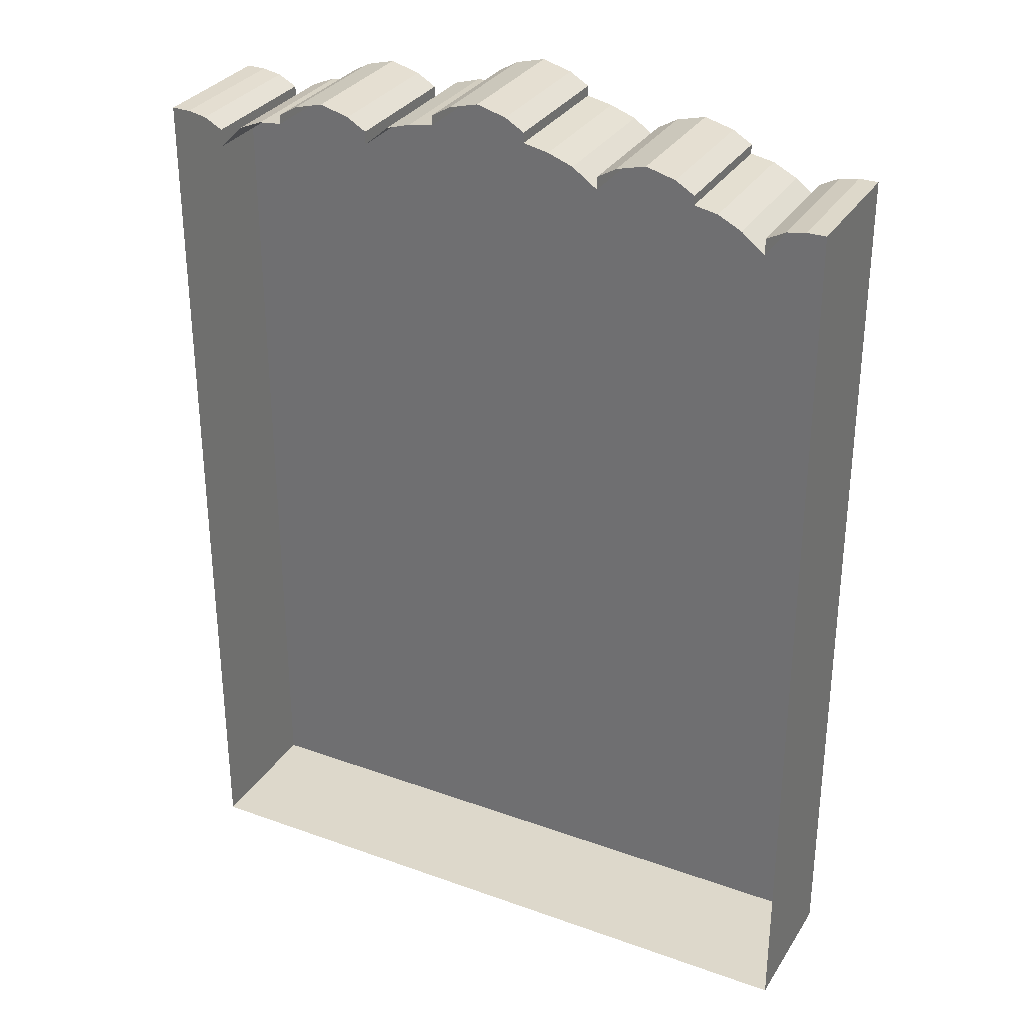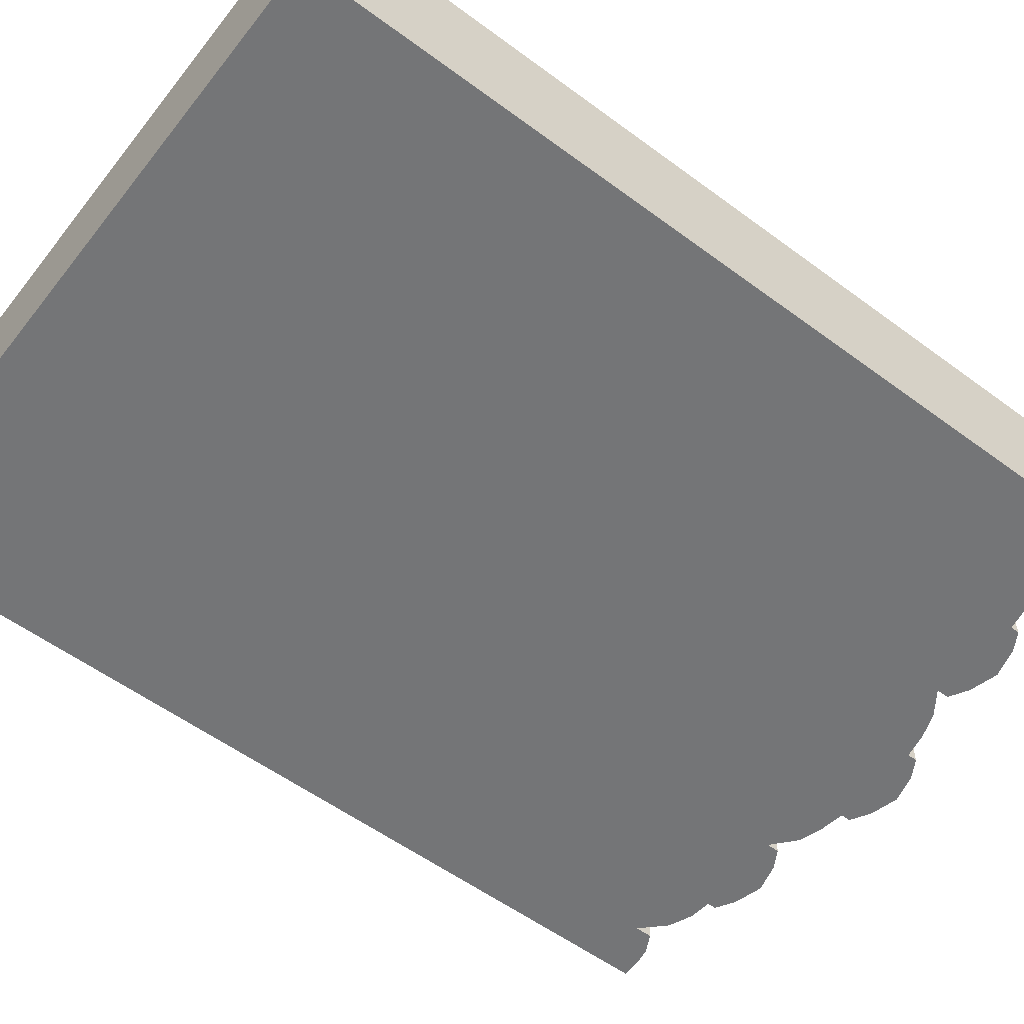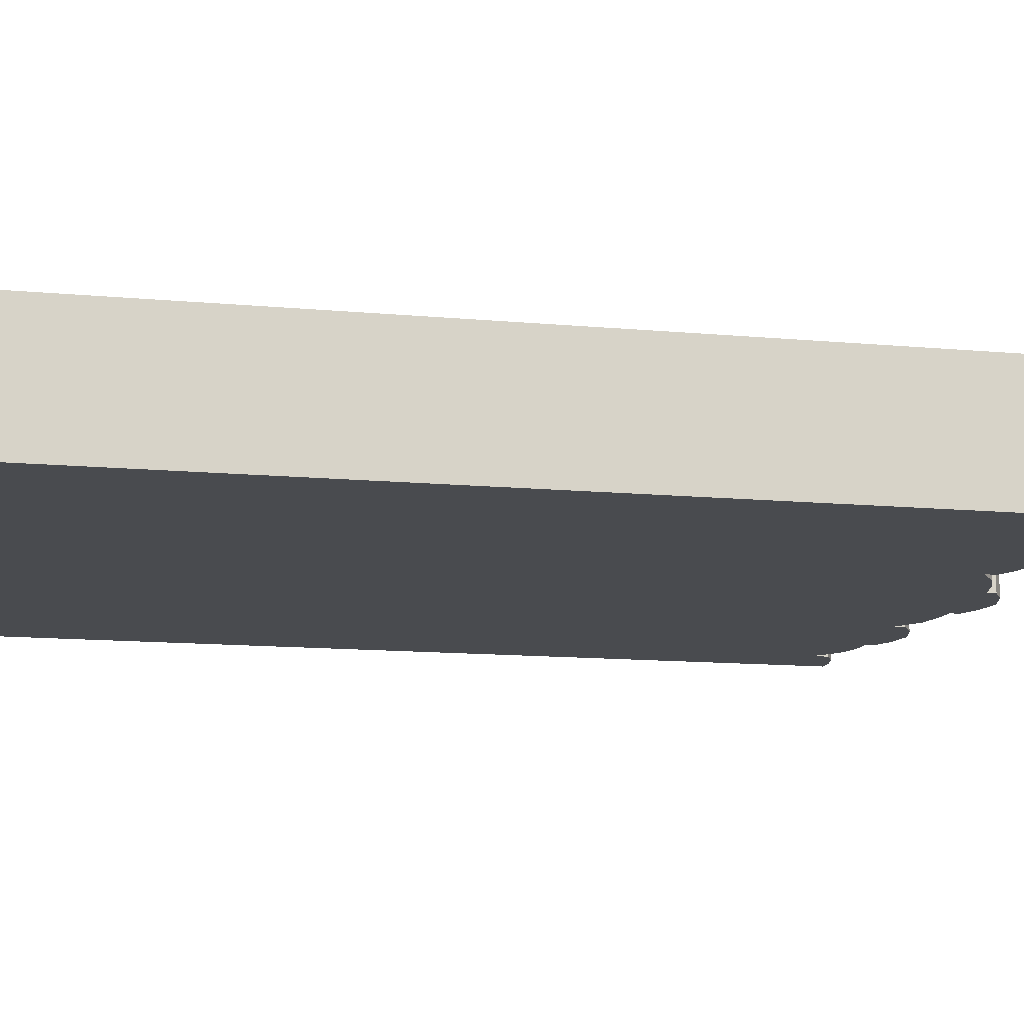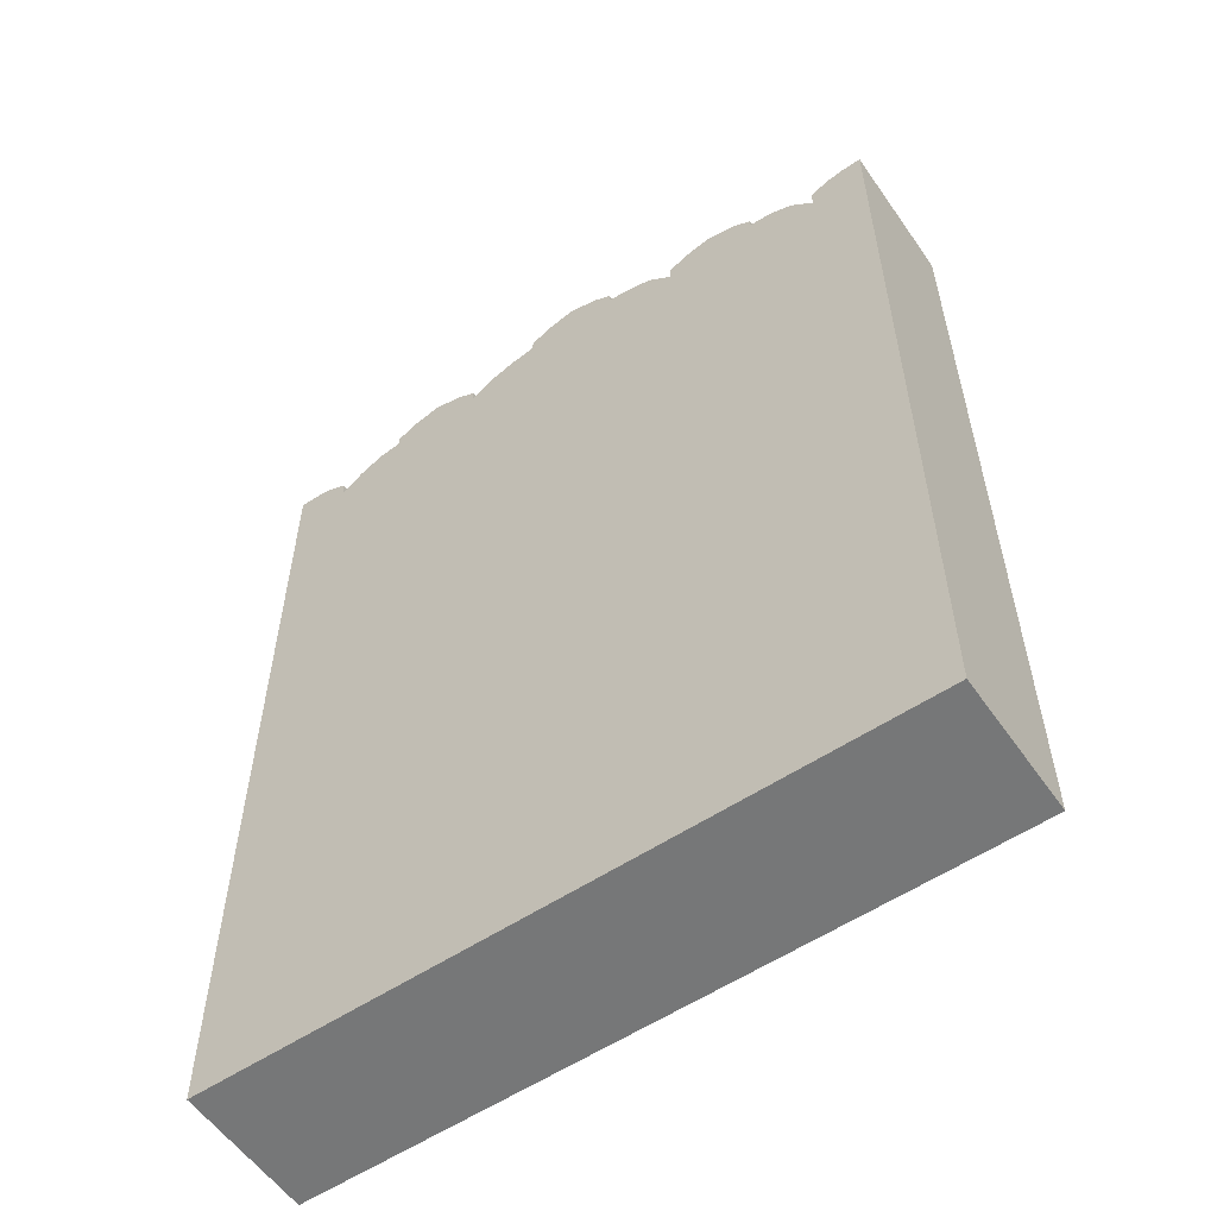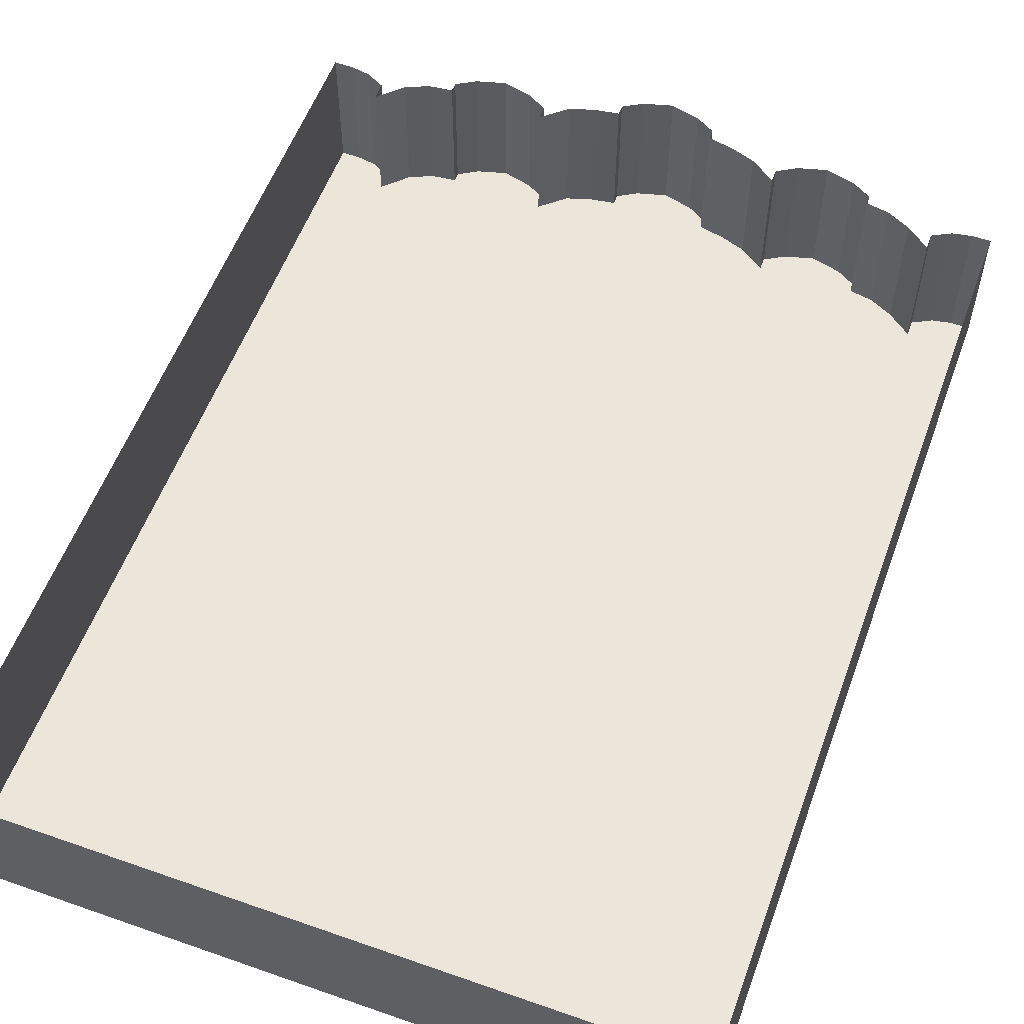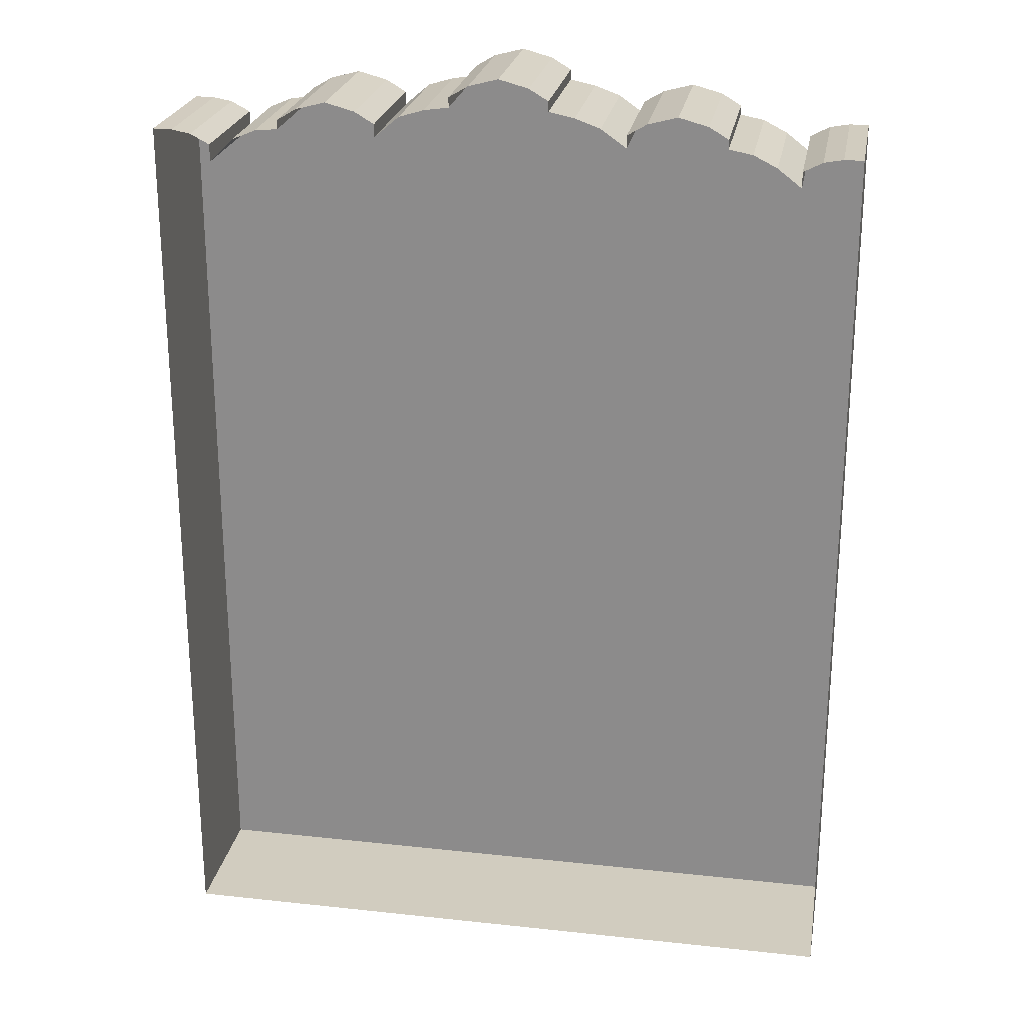
<metadata>
{"format":"obj","ext":"obj","renderer":"f3d","projection":"perspective","resolution":1024,"background":"white","views":[{"elev":31.3,"azim":-152.9,"up":"+Z"},{"elev":-56.4,"azim":-127.7,"up":"+Y"},{"elev":-14.2,"azim":-101.0,"up":"+Y"},{"elev":-57.0,"azim":34.6,"up":"+Z"},{"elev":56.6,"azim":-159.9,"up":"+Y"},{"elev":24.1,"azim":-169.8,"up":"+Z"}]}
</metadata>
<code>
g furniture_back_mint_003_00
v 0.4436 -0.25 3.282
v 0.7923 -0.25 3.282
v 1.046 -0.25 3.183
v 1.25 -0.25 3.231
v 0.618 -0.25 3.351
v 0.5126 -0.25 3.323
v 0.7923 -0.25 -1.2e-05
v 1.182 -0.25 3.231
v 1.114 -0.25 3.218
v 1.25 -0.25 -1.2e-05
v 0.7234 -0.25 3.323
v 0.1772 -0.25 -1.2e-05
v 0.002873 -0.25 3.457
v 0.1772 -0.25 3.388
v 0.1083 -0.25 3.429
v -0.1025 -0.25 3.429
v -0.1715 -0.25 3.388
v -0.4436 -0.25 -1.2e-05
v -0.4436 -0.25 3.282
v -0.7923 -0.25 3.282
v -1.046 -0.25 -1.2e-05
v -1.046 -0.25 3.183
v -1.25 -0.25 3.231
v -0.618 -0.25 3.351
v -0.5126 -0.25 3.323
v -1.182 -0.25 3.231
v -1.114 -0.25 3.218
v -1.25 -0.25 -1.2e-05
v -0.7234 -0.25 3.323
v 0.4436 -0.25 3.235
v 0.7923 -0.25 3.249
v 1.046 -0.25 3.12
v 0.1772 -0.25 3.352
v -0.1715 -0.25 3.352
v -0.4436 -0.25 3.237
v -0.7923 -0.25 3.249
v -1.046 -0.25 3.125
v -0.7923 -0.25 -1.2e-05
v -0.1715 -0.25 -1.2e-05
v 0.4436 -0.25 -1.2e-05
v 1.046 -0.25 -1.2e-05
v -0.8769 -0.25 3.233
v -0.9614 -0.25 3.191
v -0.2622 -0.25 3.333
v -0.3529 -0.25 3.301
v 0.3548 -0.25 3.312
v 0.266 -0.25 3.339
v 0.9614 -0.25 3.205
v 0.8769 -0.25 3.241
v 0.4436 0.25 3.282
v 0.7923 0.25 3.282
v 1.046 0.25 3.183
v 1.25 0.25 3.231
v 0.618 0.25 3.351
v 0.5126 0.25 3.323
v 0.7923 0.25 -1.2e-05
v 1.182 0.25 3.231
v 1.114 0.25 3.218
v 1.25 0.25 -1.2e-05
v 0.7234 0.25 3.323
v 0.1772 0.25 -1.2e-05
v 0.002873 0.25 3.457
v 0.1772 0.25 3.388
v 0.1083 0.25 3.429
v -0.1025 0.25 3.429
v -0.1715 0.25 3.388
v -0.4436 0.25 -1.2e-05
v -0.4436 0.25 3.282
v -0.7923 0.25 3.282
v -1.046 0.25 -1.2e-05
v -1.046 0.25 3.183
v -1.25 0.25 3.231
v -0.618 0.25 3.351
v -0.5126 0.25 3.323
v -1.182 0.25 3.231
v -1.114 0.25 3.218
v -1.25 0.25 -1.2e-05
v -0.7234 0.25 3.323
v 0.4436 0.25 3.235
v 0.7923 0.25 3.249
v 1.046 0.25 3.12
v 0.1772 0.25 3.352
v -0.1715 0.25 3.352
v -0.4436 0.25 3.237
v -0.7923 0.25 3.249
v -1.046 0.25 3.125
v -0.7923 0.25 -1.2e-05
v -0.1715 0.25 -1.2e-05
v 0.4436 0.25 -1.2e-05
v 1.046 0.25 -1.2e-05
v -0.8769 0.25 3.233
v -0.9614 0.25 3.191
v -0.2622 0.25 3.333
v -0.3529 0.25 3.301
v 0.3548 0.25 3.312
v 0.266 0.25 3.339
v 0.9614 0.25 3.205
v 0.8769 0.25 3.241
v 0.4436 -0.25 3.235
v 0.4436 -0.25 3.282
v 0.7234 -0.25 3.323
v 0.7923 -0.25 3.282
v 1.046 -0.25 3.12
v 1.046 -0.25 3.183
v 1.182 -0.25 3.231
v 1.25 -0.25 3.231
v 1.25 -0.25 3.231
v 1.25 0.25 3.231
v 1.25 -0.25 -1.2e-05
v 0.4436 -0.25 3.282
v 0.4436 0.25 3.282
v 0.5126 -0.25 3.323
v 0.7923 -0.25 -1.2e-05
v 0.4436 -0.25 -1.2e-05
v 1.114 -0.25 3.218
v 1.182 0.25 3.231
v 1.182 -0.25 3.231
v 1.046 -0.25 3.183
v 1.046 0.25 3.183
v 1.114 0.25 3.218
v 1.114 -0.25 3.218
v 1.25 -0.25 -1.2e-05
v 1.25 0.25 -1.2e-05
v 1.046 -0.25 -1.2e-05
v 0.618 -0.25 3.351
v 0.7234 0.25 3.323
v 0.7234 -0.25 3.323
v 0.5126 -0.25 3.323
v 0.5126 0.25 3.323
v 0.618 0.25 3.351
v 0.618 -0.25 3.351
v 0.1772 -0.25 -1.2e-05
v -0.1715 -0.25 -1.2e-05
v 0.1083 -0.25 3.429
v 0.1772 -0.25 3.388
v -0.1715 -0.25 3.388
v -0.1025 -0.25 3.429
v -0.1715 -0.25 3.352
v -0.1715 0.25 3.388
v -0.1715 -0.25 3.388
v 0.002873 -0.25 3.457
v 0.1083 0.25 3.429
v 0.1083 -0.25 3.429
v -0.1025 -0.25 3.429
v -0.1025 0.25 3.429
v 0.002873 0.25 3.457
v 0.002873 -0.25 3.457
v -0.7923 -0.25 3.282
v -0.7234 -0.25 3.323
v -0.7923 -0.25 3.249
v -0.7923 0.25 3.282
v -0.7923 -0.25 3.282
v -1.25 -0.25 3.231
v -1.182 -0.25 3.231
v -1.25 -0.25 -1.2e-05
v -1.25 0.25 3.231
v -1.25 -0.25 3.231
v -0.5126 -0.25 3.323
v -0.4436 -0.25 3.282
v -0.4436 -0.25 -1.2e-05
v -0.7923 -0.25 -1.2e-05
v -1.182 -0.25 3.231
v -1.182 0.25 3.231
v -1.114 -0.25 3.218
v -1.114 -0.25 3.218
v -1.114 0.25 3.218
v -1.046 -0.25 3.183
v -1.046 -0.25 -1.2e-05
v -1.25 0.25 -1.2e-05
v -1.25 -0.25 -1.2e-05
v -0.7234 -0.25 3.323
v -0.7234 0.25 3.323
v -0.618 -0.25 3.351
v -0.618 -0.25 3.351
v -0.618 0.25 3.351
v -0.5126 0.25 3.323
v -0.5126 -0.25 3.323
v 0.7923 -0.25 3.282
v 0.7923 0.25 3.282
v 0.7923 -0.25 3.249
v 0.1772 -0.25 3.388
v 0.1772 0.25 3.388
v 0.1772 -0.25 3.352
v -0.4436 -0.25 3.282
v -0.4436 0.25 3.282
v -0.4436 -0.25 3.237
v -1.046 -0.25 3.183
v -1.046 0.25 3.183
v -1.046 -0.25 3.125
v -0.8769 -0.25 3.233
v -0.7923 0.25 3.249
v -0.7923 -0.25 3.249
v -0.2622 -0.25 3.333
v -0.1715 0.25 3.352
v -0.1715 -0.25 3.352
v 0.3548 -0.25 3.312
v 0.4436 0.25 3.235
v 0.4436 -0.25 3.235
v 0.9614 -0.25 3.205
v 1.046 0.25 3.12
v 1.046 -0.25 3.12
v -0.9614 -0.25 3.191
v -0.8769 0.25 3.233
v -0.8769 -0.25 3.233
v -1.046 -0.25 3.125
v -1.046 0.25 3.125
v -0.9614 0.25 3.191
v -0.9614 -0.25 3.191
v -0.3529 -0.25 3.301
v -0.2622 0.25 3.333
v -0.2622 -0.25 3.333
v -0.4436 -0.25 3.237
v -0.4436 0.25 3.237
v -0.3529 0.25 3.301
v -0.3529 -0.25 3.301
v 0.266 -0.25 3.339
v 0.3548 0.25 3.312
v 0.3548 -0.25 3.312
v 0.1772 -0.25 3.352
v 0.1772 0.25 3.352
v 0.266 0.25 3.339
v 0.266 -0.25 3.339
v 0.8769 -0.25 3.241
v 0.9614 0.25 3.205
v 0.9614 -0.25 3.205
v 0.7923 -0.25 3.249
v 0.7923 0.25 3.249
v 0.8769 0.25 3.241
v 0.8769 -0.25 3.241
g furniture_back_mint_003_00_0
f 1 30 6
f 30 40 6
f 30 46 40
f 40 5 6
f 46 47 40
f 5 40 7
f 47 12 40
f 7 11 5
f 33 12 47
f 31 11 7
f 2 11 31
f 31 7 49
f 7 41 49
f 41 48 49
f 32 48 41
f 32 41 9
f 3 32 9
f 9 41 10
f 8 9 10
f 4 8 10
f 33 15 12
f 14 15 33
f 12 15 13
f 13 39 12
f 39 13 16
f 34 39 16
f 17 34 16
f 34 44 39
f 39 44 18
f 44 45 18
f 35 18 45
f 18 35 25
f 35 19 25
f 24 18 25
f 18 24 38
f 29 38 24
f 29 36 38
f 20 36 29
f 36 42 38
f 38 42 21
f 42 43 21
f 37 21 43
f 21 37 27
f 37 22 27
f 28 21 27
f 26 28 27
f 26 23 28
f 50 79 99
f 100 50 99
f 51 60 101
f 102 51 101
f 52 81 103
f 104 52 103
f 53 57 105
f 106 53 105
f 59 108 107
f 109 59 107
f 55 111 110
f 112 55 110
f 116 58 115
f 117 116 115
f 120 119 118
f 121 120 118
f 90 123 122
f 124 90 122
f 56 90 124
f 113 56 124
f 89 56 113
f 114 89 113
f 61 89 114
f 132 61 114
f 88 61 132
f 133 88 132
f 67 88 133
f 160 67 133
f 87 67 160
f 161 87 160
f 70 87 161
f 168 70 161
f 169 70 168
f 170 169 168
f 126 54 125
f 127 126 125
f 130 129 128
f 131 130 128
f 63 64 134
f 135 63 134
f 65 66 136
f 137 65 136
f 139 83 138
f 140 139 138
f 142 62 141
f 143 142 141
f 146 145 144
f 147 146 144
f 78 69 148
f 149 78 148
f 151 85 150
f 152 151 150
f 75 72 153
f 154 75 153
f 156 77 155
f 157 156 155
f 68 74 158
f 159 68 158
f 76 163 162
f 164 76 162
f 71 166 165
f 167 71 165
f 73 172 171
f 173 73 171
f 176 175 174
f 177 176 174
f 80 179 178
f 180 80 178
f 82 182 181
f 183 82 181
f 84 185 184
f 186 84 184
f 86 188 187
f 189 86 187
f 191 91 190
f 192 191 190
f 194 93 193
f 195 194 193
f 197 95 196
f 198 197 196
f 200 97 199
f 201 200 199
f 203 92 202
f 204 203 202
f 207 206 205
f 208 207 205
f 210 94 209
f 211 210 209
f 214 213 212
f 215 214 212
f 217 96 216
f 218 217 216
f 221 220 219
f 222 221 219
f 224 98 223
f 225 224 223
f 228 227 226
f 229 228 226

</code>
